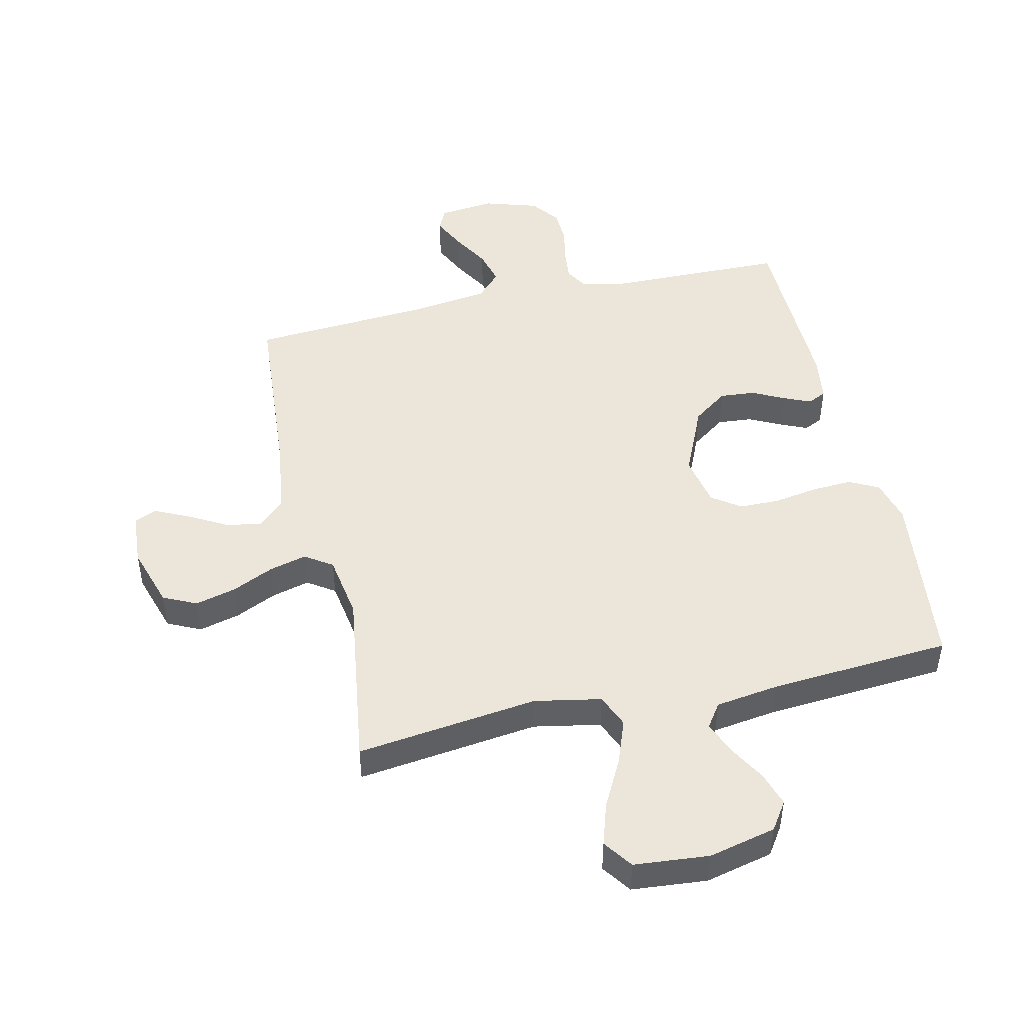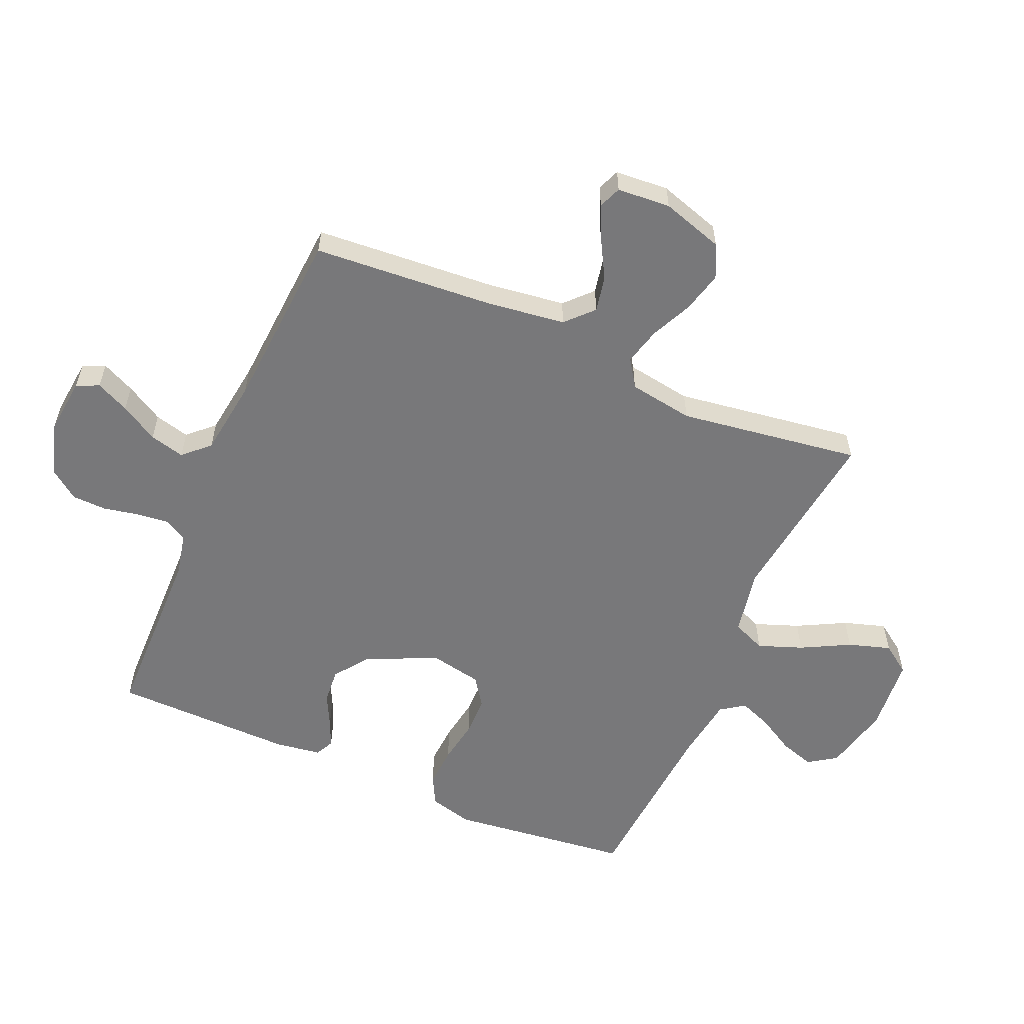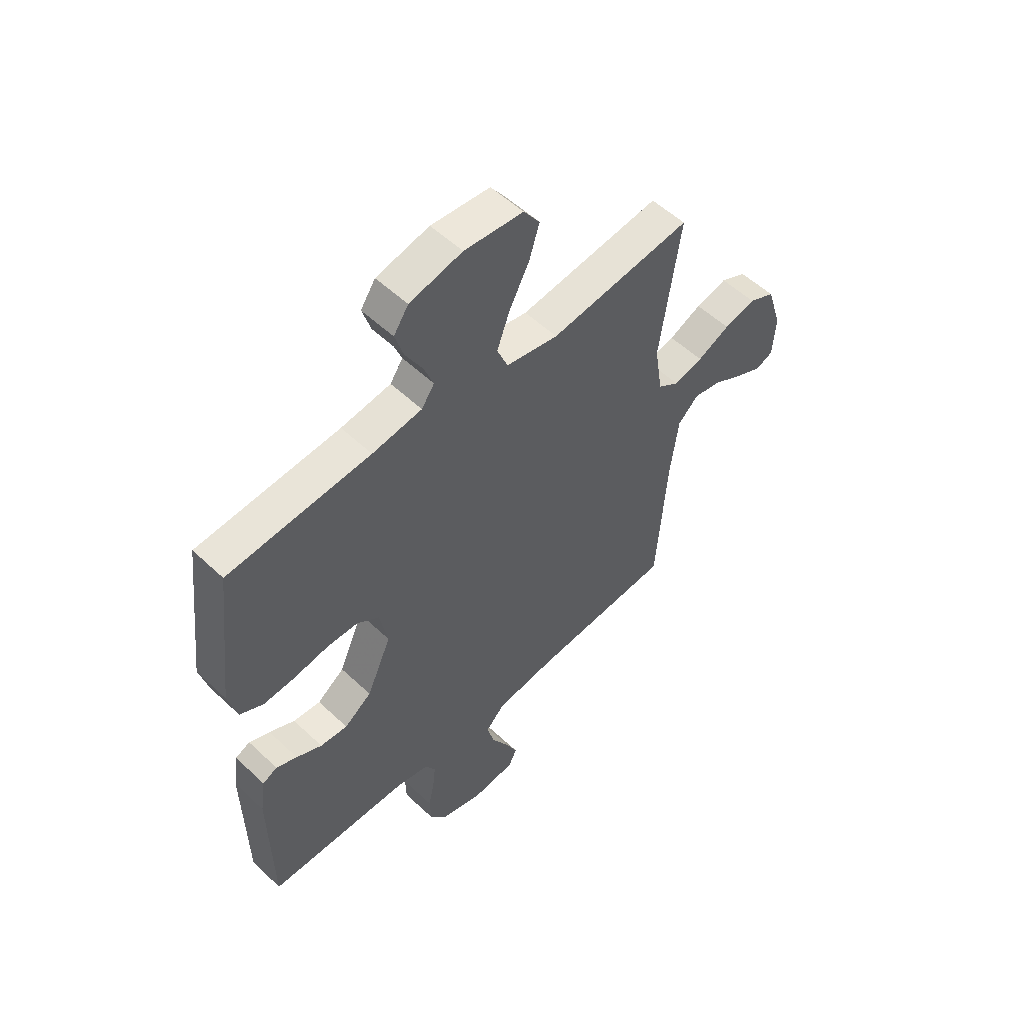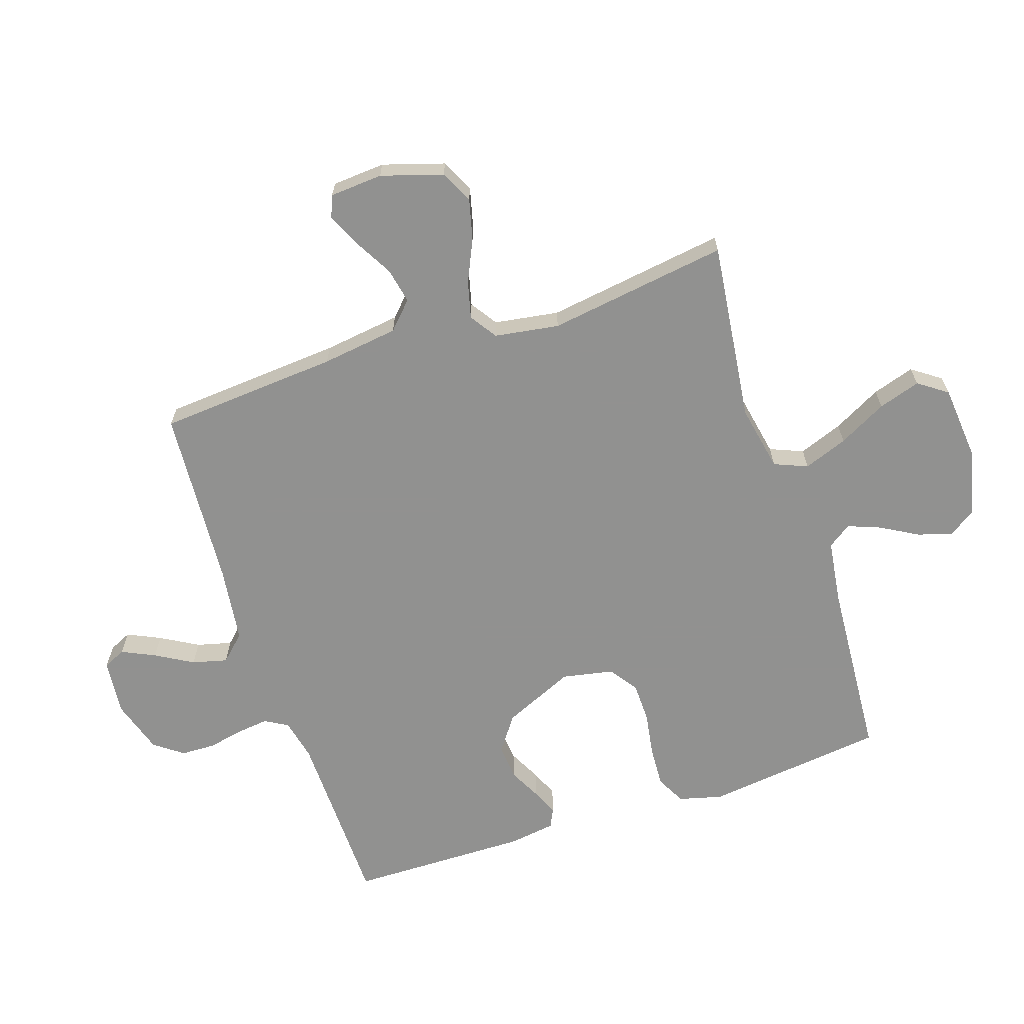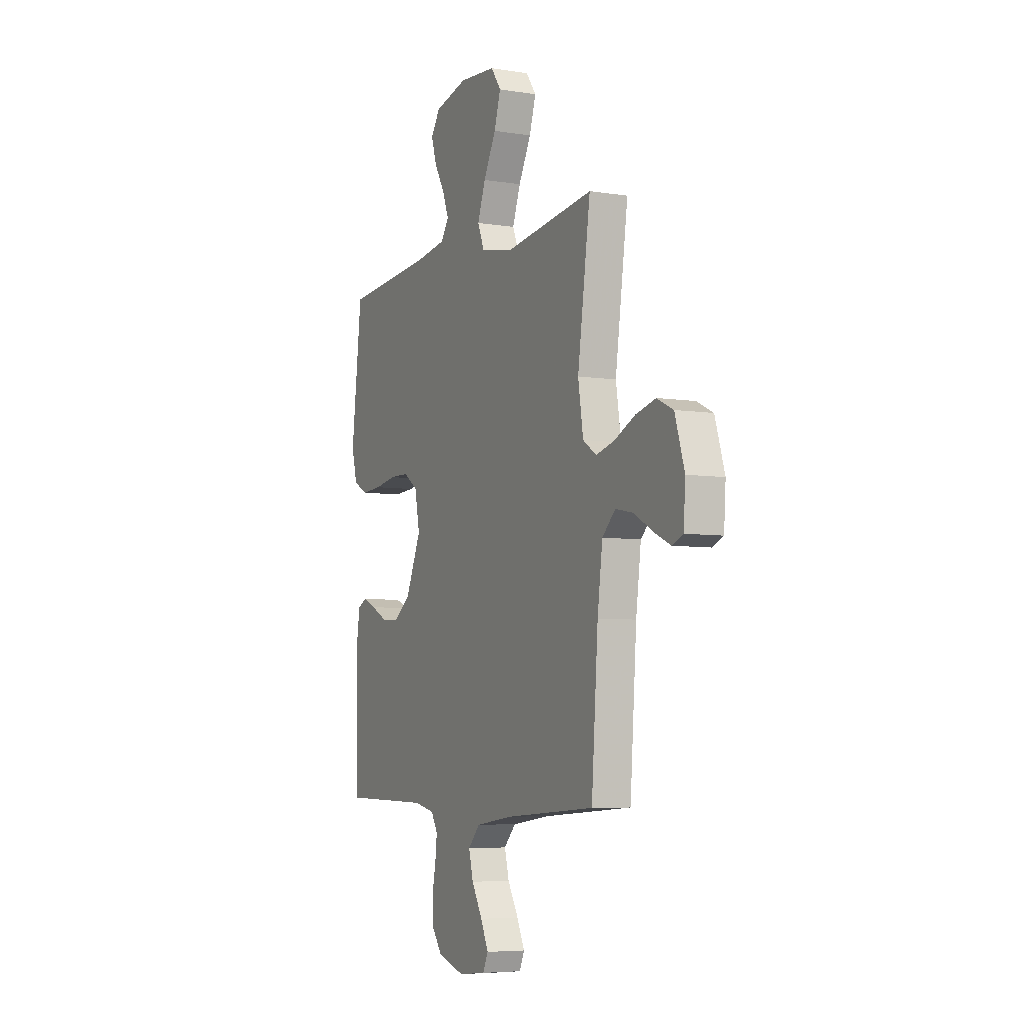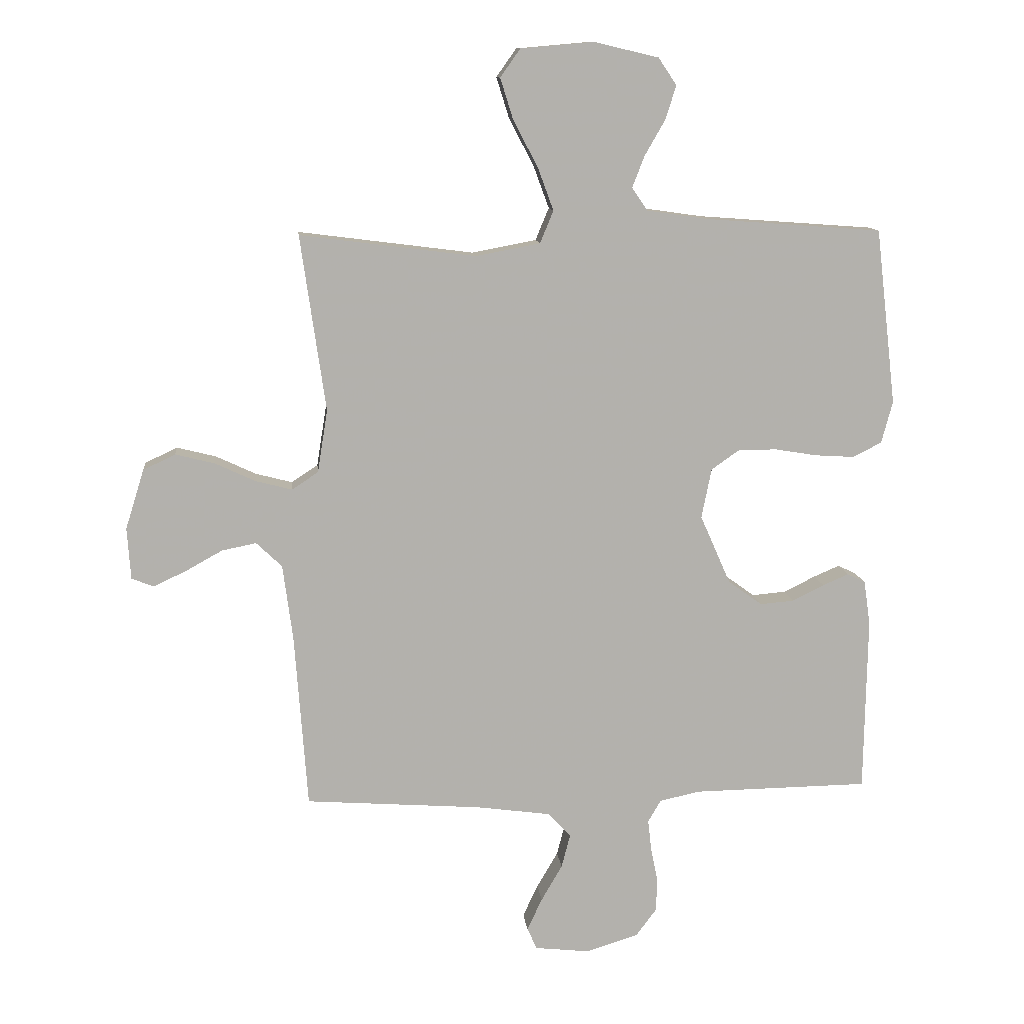
<metadata>
{"format":"obj","ext":"obj","renderer":"f3d","projection":"perspective","resolution":1024,"background":"white","views":[{"elev":47.5,"azim":-12.8,"up":"+Y"},{"elev":-57.5,"azim":-113.4,"up":"+Y"},{"elev":54.2,"azim":135.0,"up":"+Z"},{"elev":-66.0,"azim":-71.5,"up":"+Y"},{"elev":-6.0,"azim":-115.7,"up":"+Z"},{"elev":11.3,"azim":-5.7,"up":"+Z"}]}
</metadata>
<code>
v -0.5 0.07 0.5
v -0.2 0.07 0.462
v -0.09 0.07 0.483
v -0.067 0.07 0.538
v -0.094 0.07 0.611
v -0.136 0.07 0.691
v -0.158 0.07 0.761
v -0.124 0.07 0.809
v 0 0.07 0.82
v 0.111 0.07 0.794
v 0.142 0.07 0.748
v 0.124 0.07 0.691
v 0.089 0.07 0.63
v 0.068 0.07 0.576
v 0.095 0.07 0.537
v 0.2 0.07 0.522
v 0.5 0.07 0.5
v 0.535 0.07 0.2
v 0.516 0.07 0.128
v 0.467 0.07 0.103
v 0.4 0.07 0.107
v 0.327 0.07 0.119
v 0.261 0.07 0.118
v 0.214 0.07 0.085
v 0.197 0.07 0
v 0.249 0.07 -0.118
v 0.307 0.07 -0.16
v 0.365 0.07 -0.155
v 0.419 0.07 -0.128
v 0.463 0.07 -0.109
v 0.494 0.07 -0.124
v 0.505 0.07 -0.2
v 0.5 0.07 -0.5
v 0.2 0.07 -0.505
v 0.131 0.07 -0.52
v 0.109 0.07 -0.558
v 0.115 0.07 -0.611
v 0.127 0.07 -0.67
v 0.125 0.07 -0.727
v 0.09 0.07 -0.774
v 0 0.07 -0.802
v -0.093 0.07 -0.792
v -0.11 0.07 -0.755
v -0.084 0.07 -0.7
v -0.048 0.07 -0.638
v -0.033 0.07 -0.58
v -0.073 0.07 -0.538
v -0.2 0.07 -0.521
v -0.5 0.07 -0.5
v -0.522 0.07 -0.2
v -0.539 0.07 -0.072
v -0.583 0.07 -0.03
v -0.642 0.07 -0.042
v -0.705 0.07 -0.077
v -0.761 0.07 -0.103
v -0.798 0.07 -0.088
v -0.804 0.07 0
v -0.772 0.07 0.102
v -0.717 0.07 0.128
v -0.65 0.07 0.111
v -0.581 0.07 0.079
v -0.519 0.07 0.063
v -0.474 0.07 0.093
v -0.457 0.07 0.2
v -0.5 0 0.5
v -0.2 0 0.462
v -0.09 0 0.483
v -0.067 0 0.538
v -0.094 0 0.611
v -0.136 0 0.691
v -0.158 0 0.761
v -0.124 0 0.809
v 0 0 0.82
v 0.111 0 0.794
v 0.142 0 0.748
v 0.124 0 0.691
v 0.089 0 0.63
v 0.068 0 0.576
v 0.095 0 0.537
v 0.2 0 0.522
v 0.5 0 0.5
v 0.535 0 0.2
v 0.516 0 0.128
v 0.467 0 0.103
v 0.4 0 0.107
v 0.327 0 0.119
v 0.261 0 0.118
v 0.214 0 0.085
v 0.197 0 0
v 0.249 0 -0.118
v 0.307 0 -0.16
v 0.365 0 -0.155
v 0.419 0 -0.128
v 0.463 0 -0.109
v 0.494 0 -0.124
v 0.505 0 -0.2
v 0.5 0 -0.5
v 0.2 0 -0.505
v 0.131 0 -0.52
v 0.109 0 -0.558
v 0.115 0 -0.611
v 0.127 0 -0.67
v 0.125 0 -0.727
v 0.09 0 -0.774
v 0 0 -0.802
v -0.093 0 -0.792
v -0.11 0 -0.755
v -0.084 0 -0.7
v -0.048 0 -0.638
v -0.033 0 -0.58
v -0.073 0 -0.538
v -0.2 0 -0.521
v -0.5 0 -0.5
v -0.522 0 -0.2
v -0.539 0 -0.072
v -0.583 0 -0.03
v -0.642 0 -0.042
v -0.705 0 -0.077
v -0.761 0 -0.103
v -0.798 0 -0.088
v -0.804 0 0
v -0.772 0 0.102
v -0.717 0 0.128
v -0.65 0 0.111
v -0.581 0 0.079
v -0.519 0 0.063
v -0.474 0 0.093
v -0.457 0 0.2
f 58 59 60 61
f 58 61 62
f 57 58 62
f 56 57 62
f 53 54 55 56
f 53 56 62
f 52 53 62 63
f 48 49 50
f 47 48 50 51
f 42 43 44 45
f 40 41 42 45
f 40 45 46
f 37 38 39 40
f 36 37 40 46
f 35 36 46 47
f 31 32 33 34
f 28 29 30 31
f 28 31 34 35
f 19 20 21 22
f 19 22 23
f 16 17 18 19
f 15 16 19 23
f 14 15 23 24
f 10 11 12 13
f 10 13 14
f 9 10 14
f 8 9 14
f 5 6 7 8
f 4 5 8 14
f 3 4 14 24
f 64 1 2
f 63 64 2 3
f 51 52 63 3
f 27 28 35 47
f 26 27 47 51
f 25 26 51 3
f 3 24 25
f 125 124 123 122
f 126 125 122
f 126 122 121
f 126 121 120
f 120 119 118 117
f 126 120 117
f 127 126 117 116
f 114 113 112
f 115 114 112 111
f 109 108 107 106
f 109 106 105 104
f 110 109 104
f 104 103 102 101
f 110 104 101 100
f 111 110 100 99
f 98 97 96 95
f 95 94 93 92
f 99 98 95 92
f 86 85 84 83
f 87 86 83
f 83 82 81 80
f 87 83 80 79
f 88 87 79 78
f 77 76 75 74
f 78 77 74
f 78 74 73
f 78 73 72
f 72 71 70 69
f 78 72 69 68
f 88 78 68 67
f 66 65 128
f 67 66 128 127
f 67 127 116 115
f 111 99 92 91
f 115 111 91 90
f 67 115 90 89
f 89 88 67
f 1 65 66 2
f 2 66 67 3
f 3 67 68 4
f 4 68 69 5
f 5 69 70 6
f 6 70 71 7
f 7 71 72 8
f 8 72 73 9
f 9 73 74 10
f 10 74 75 11
f 11 75 76 12
f 12 76 77 13
f 13 77 78 14
f 14 78 79 15
f 15 79 80 16
f 16 80 81 17
f 17 81 82 18
f 18 82 83 19
f 19 83 84 20
f 20 84 85 21
f 21 85 86 22
f 22 86 87 23
f 23 87 88 24
f 24 88 89 25
f 25 89 90 26
f 26 90 91 27
f 27 91 92 28
f 28 92 93 29
f 29 93 94 30
f 30 94 95 31
f 31 95 96 32
f 32 96 97 33
f 33 97 98 34
f 34 98 99 35
f 35 99 100 36
f 36 100 101 37
f 37 101 102 38
f 38 102 103 39
f 39 103 104 40
f 40 104 105 41
f 41 105 106 42
f 42 106 107 43
f 43 107 108 44
f 44 108 109 45
f 45 109 110 46
f 46 110 111 47
f 47 111 112 48
f 48 112 113 49
f 49 113 114 50
f 50 114 115 51
f 51 115 116 52
f 52 116 117 53
f 53 117 118 54
f 54 118 119 55
f 55 119 120 56
f 56 120 121 57
f 57 121 122 58
f 58 122 123 59
f 59 123 124 60
f 60 124 125 61
f 61 125 126 62
f 62 126 127 63
f 63 127 128 64
f 64 128 65 1

</code>
